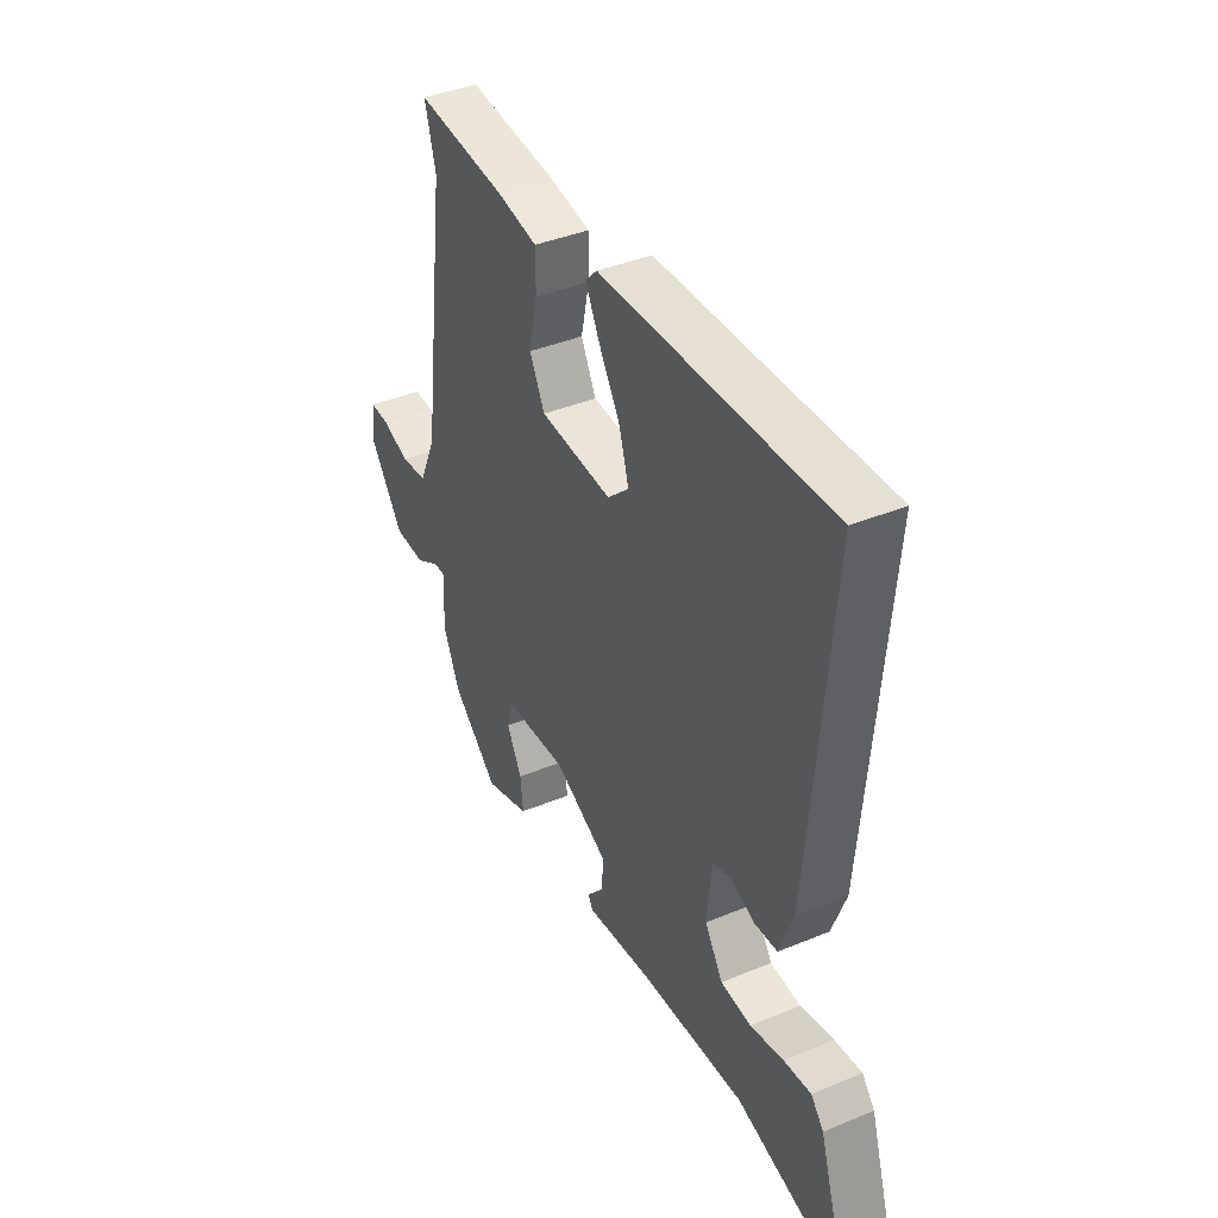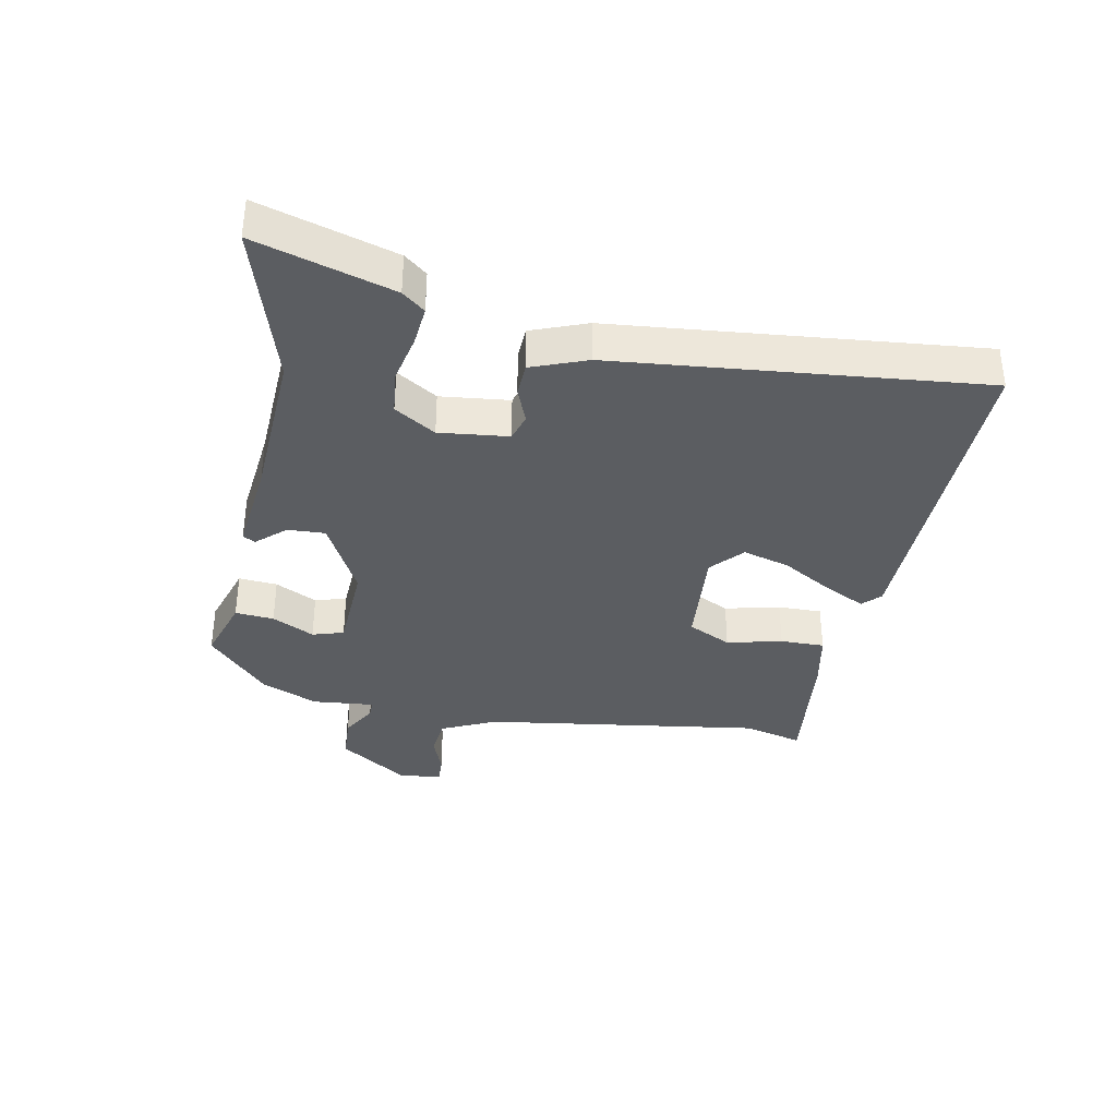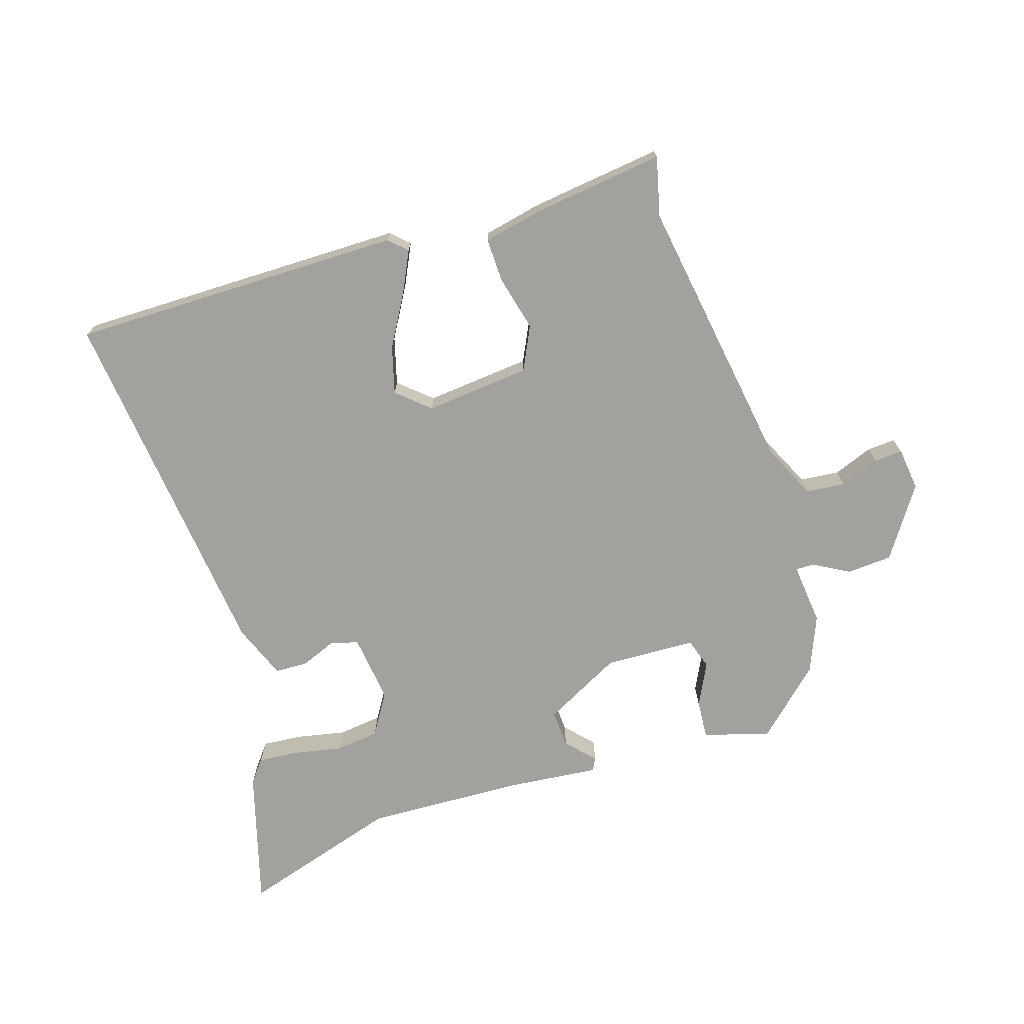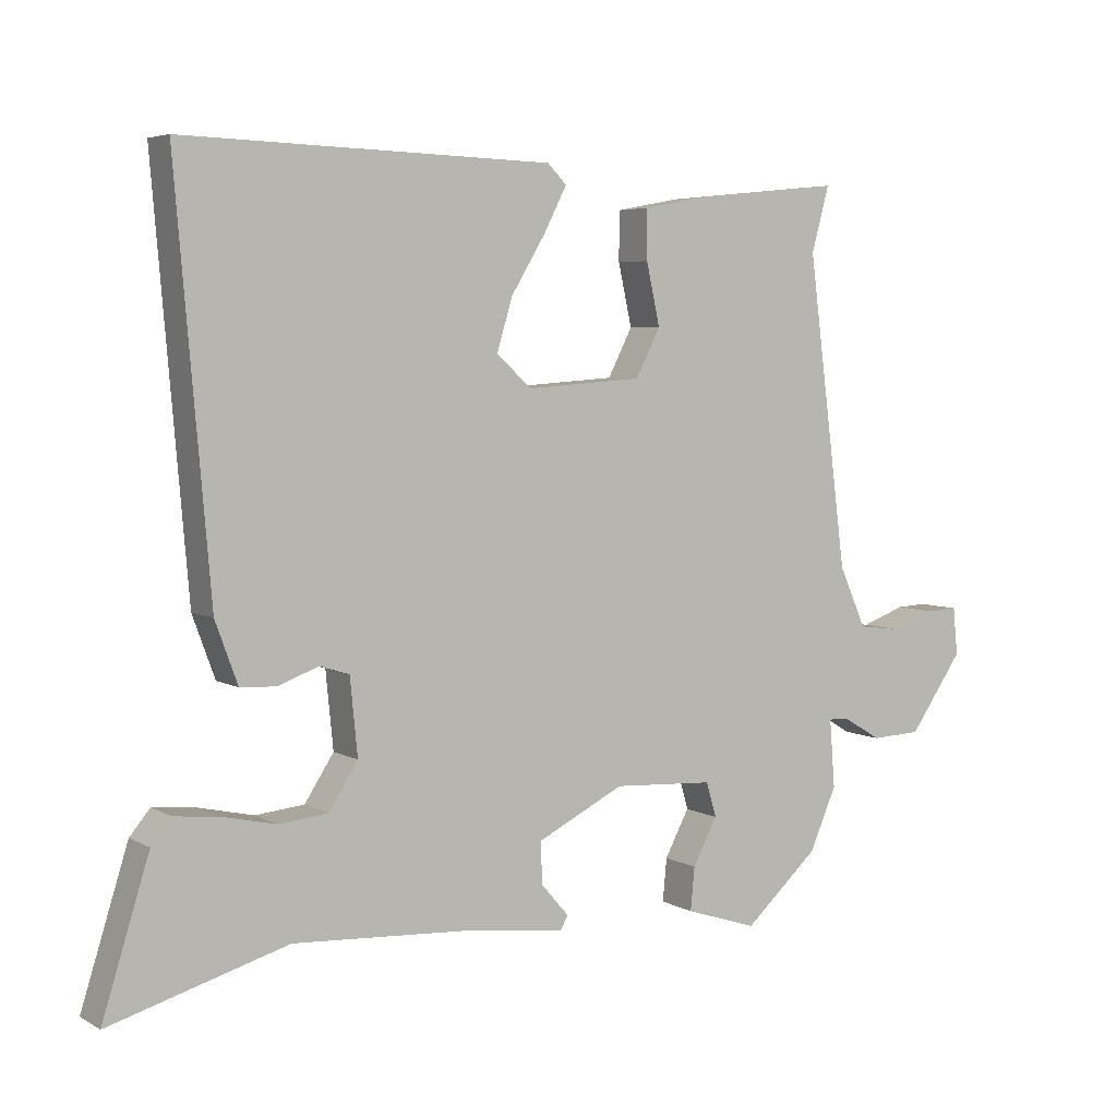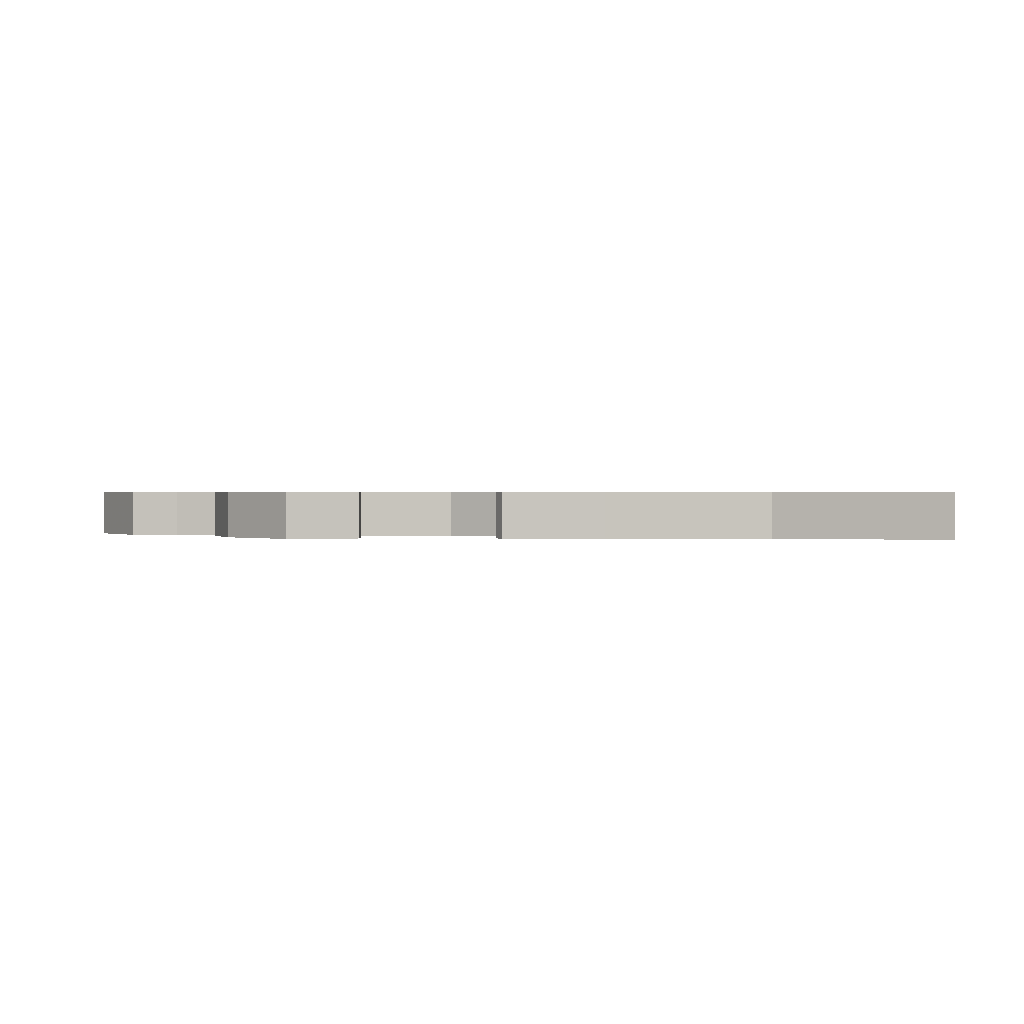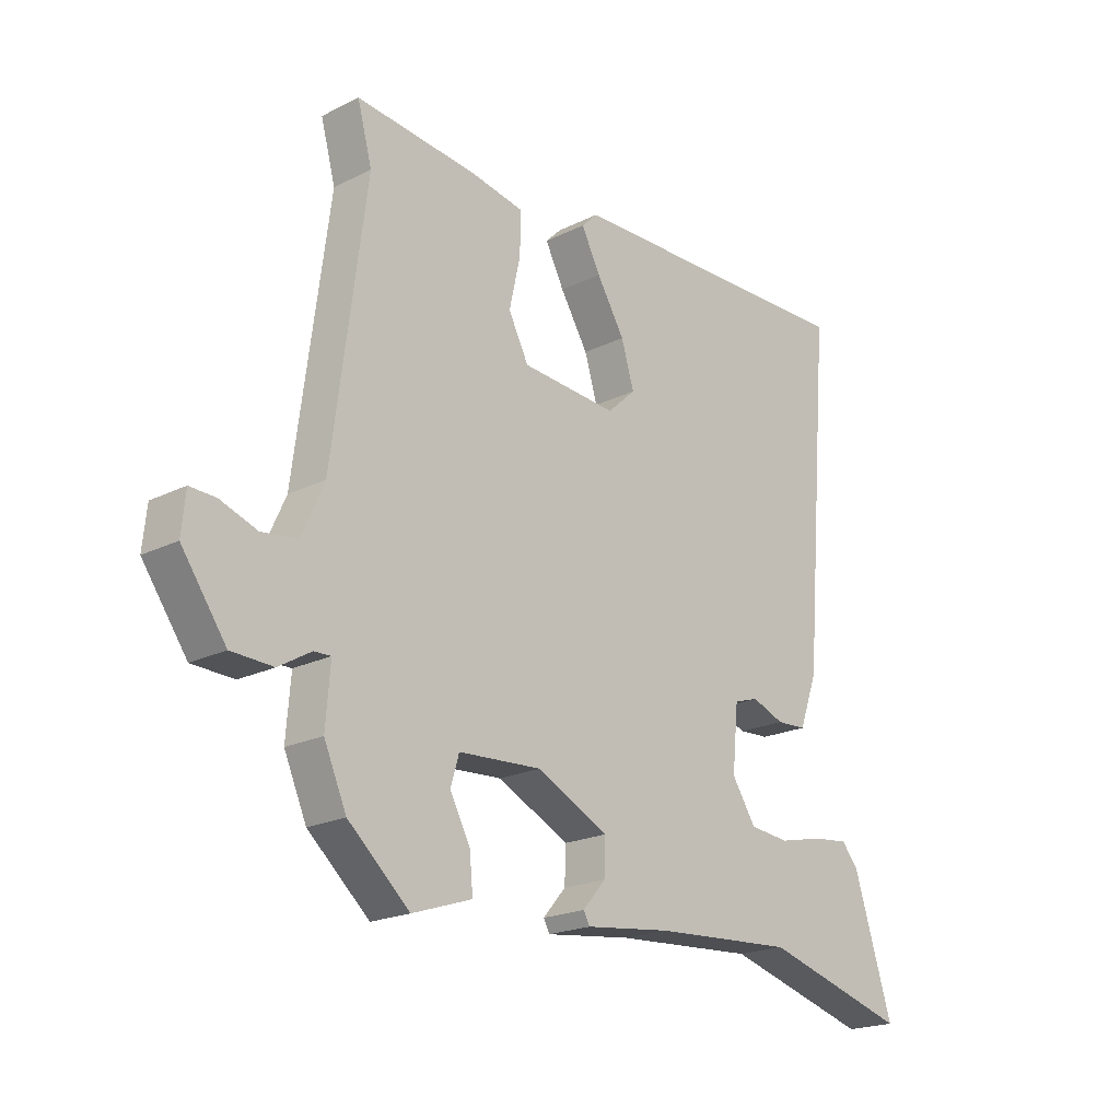
<metadata>
{"format":"obj","ext":"obj","renderer":"f3d","projection":"perspective","resolution":1024,"background":"white","views":[{"elev":39.8,"azim":-117.2,"up":"+Z"},{"elev":-35.8,"azim":-100.2,"up":"+Y"},{"elev":-72.0,"azim":19.0,"up":"+Y"},{"elev":5.1,"azim":-31.9,"up":"+Z"},{"elev":0.6,"azim":-176.3,"up":"+Y"},{"elev":-20.4,"azim":132.1,"up":"+Z"}]}
</metadata>
<code>
v -0.348 0.07 -0.457
v -0.609 0.07 -0.531
v -0.54 0.07 -0.311
v -0.51 0.07 -0.275
v -0.445 0.07 -0.282
v -0.366 0.07 -0.3
v -0.294 0.07 -0.293
v -0.251 0.07 -0.227
v -0.262 0.07 -0.115
v -0.306 0.07 -0.101
v -0.364 0.07 -0.123
v -0.418 0.07 -0.12
v -0.451 0.07 -0.03
v -0.501 0.07 0.564
v 0.039 0.07 0.549
v 0.067 0.07 0.521
v 0.033 0.07 0.455
v -0.017 0.07 0.373
v -0.04 0.07 0.297
v 0.011 0.07 0.25
v 0.182 0.07 0.262
v 0.218 0.07 0.332
v 0.198 0.07 0.422
v 0.198 0.07 0.494
v 0.294 0.07 0.512
v 0.509 0.07 0.534
v 0.483 0.07 0.438
v 0.542 0.07 -0.016
v 0.582 0.07 -0.105
v 0.645 0.07 -0.113
v 0.71 0.07 -0.09
v 0.756 0.07 -0.088
v 0.763 0.07 -0.158
v 0.684 0.07 -0.27
v 0.61 0.07 -0.273
v 0.553 0.07 -0.239
v 0.523 0.07 -0.238
v 0.531 0.07 -0.339
v 0.491 0.07 -0.43
v 0.382 0.07 -0.527
v 0.276 0.07 -0.492
v 0.282 0.07 -0.429
v 0.318 0.07 -0.361
v 0.303 0.07 -0.31
v 0.155 0.07 -0.301
v 0.027 0.07 -0.364
v 0.029 0.07 -0.425
v 0.07 0.07 -0.472
v 0.059 0.07 -0.492
v -0.095 0.07 -0.473
v -0.348 0 -0.457
v -0.609 0 -0.531
v -0.54 0 -0.311
v -0.51 0 -0.275
v -0.445 0 -0.282
v -0.366 0 -0.3
v -0.294 0 -0.293
v -0.251 0 -0.227
v -0.262 0 -0.115
v -0.306 0 -0.101
v -0.364 0 -0.123
v -0.418 0 -0.12
v -0.451 0 -0.03
v -0.501 0 0.564
v 0.039 0 0.549
v 0.067 0 0.521
v 0.033 0 0.455
v -0.017 0 0.373
v -0.04 0 0.297
v 0.011 0 0.25
v 0.182 0 0.262
v 0.218 0 0.332
v 0.198 0 0.422
v 0.198 0 0.494
v 0.294 0 0.512
v 0.509 0 0.534
v 0.483 0 0.438
v 0.542 0 -0.016
v 0.582 0 -0.105
v 0.645 0 -0.113
v 0.71 0 -0.09
v 0.756 0 -0.088
v 0.763 0 -0.158
v 0.684 0 -0.27
v 0.61 0 -0.273
v 0.553 0 -0.239
v 0.523 0 -0.238
v 0.531 0 -0.339
v 0.491 0 -0.43
v 0.382 0 -0.527
v 0.276 0 -0.492
v 0.282 0 -0.429
v 0.318 0 -0.361
v 0.303 0 -0.31
v 0.155 0 -0.301
v 0.027 0 -0.364
v 0.029 0 -0.425
v 0.07 0 -0.472
v 0.059 0 -0.492
v -0.095 0 -0.473
f 47 48 49 50
f 46 47 50 1
f 45 46 1
f 41 42 43
f 40 41 43
f 39 40 43
f 38 39 43
f 37 38 43
f 37 43 44
f 34 35 36
f 33 34 36
f 32 33 36
f 31 32 36
f 30 31 36
f 29 30 36 37
f 37 44 45
f 29 37 45
f 28 29 45
f 25 26 27
f 24 25 27
f 23 24 27
f 22 23 27
f 27 28 45
f 22 27 45
f 21 22 45
f 16 17 18
f 15 16 18
f 14 15 18
f 13 14 18
f 12 13 18
f 11 12 18
f 10 11 18 19
f 9 10 19 20
f 4 5 6
f 3 4 6
f 2 3 6
f 1 2 6
f 1 6 7
f 45 1 7 8
f 20 21 45
f 9 20 45
f 8 9 45
f 100 99 98 97
f 51 100 97 96
f 51 96 95
f 93 92 91
f 93 91 90
f 93 90 89
f 93 89 88
f 93 88 87
f 94 93 87
f 86 85 84
f 86 84 83
f 86 83 82
f 86 82 81
f 86 81 80
f 87 86 80 79
f 95 94 87
f 95 87 79
f 95 79 78
f 77 76 75
f 77 75 74
f 77 74 73
f 77 73 72
f 95 78 77
f 95 77 72
f 95 72 71
f 68 67 66
f 68 66 65
f 68 65 64
f 68 64 63
f 68 63 62
f 68 62 61
f 69 68 61 60
f 70 69 60 59
f 56 55 54
f 56 54 53
f 56 53 52
f 56 52 51
f 57 56 51
f 58 57 51 95
f 95 71 70
f 95 70 59
f 95 59 58
f 1 51 52 2
f 2 52 53 3
f 3 53 54 4
f 4 54 55 5
f 5 55 56 6
f 6 56 57 7
f 7 57 58 8
f 8 58 59 9
f 9 59 60 10
f 10 60 61 11
f 11 61 62 12
f 12 62 63 13
f 13 63 64 14
f 14 64 65 15
f 15 65 66 16
f 16 66 67 17
f 17 67 68 18
f 18 68 69 19
f 19 69 70 20
f 20 70 71 21
f 21 71 72 22
f 22 72 73 23
f 23 73 74 24
f 24 74 75 25
f 25 75 76 26
f 26 76 77 27
f 27 77 78 28
f 28 78 79 29
f 29 79 80 30
f 30 80 81 31
f 31 81 82 32
f 32 82 83 33
f 33 83 84 34
f 34 84 85 35
f 35 85 86 36
f 36 86 87 37
f 37 87 88 38
f 38 88 89 39
f 39 89 90 40
f 40 90 91 41
f 41 91 92 42
f 42 92 93 43
f 43 93 94 44
f 44 94 95 45
f 45 95 96 46
f 46 96 97 47
f 47 97 98 48
f 48 98 99 49
f 49 99 100 50
f 50 100 51 1

</code>
